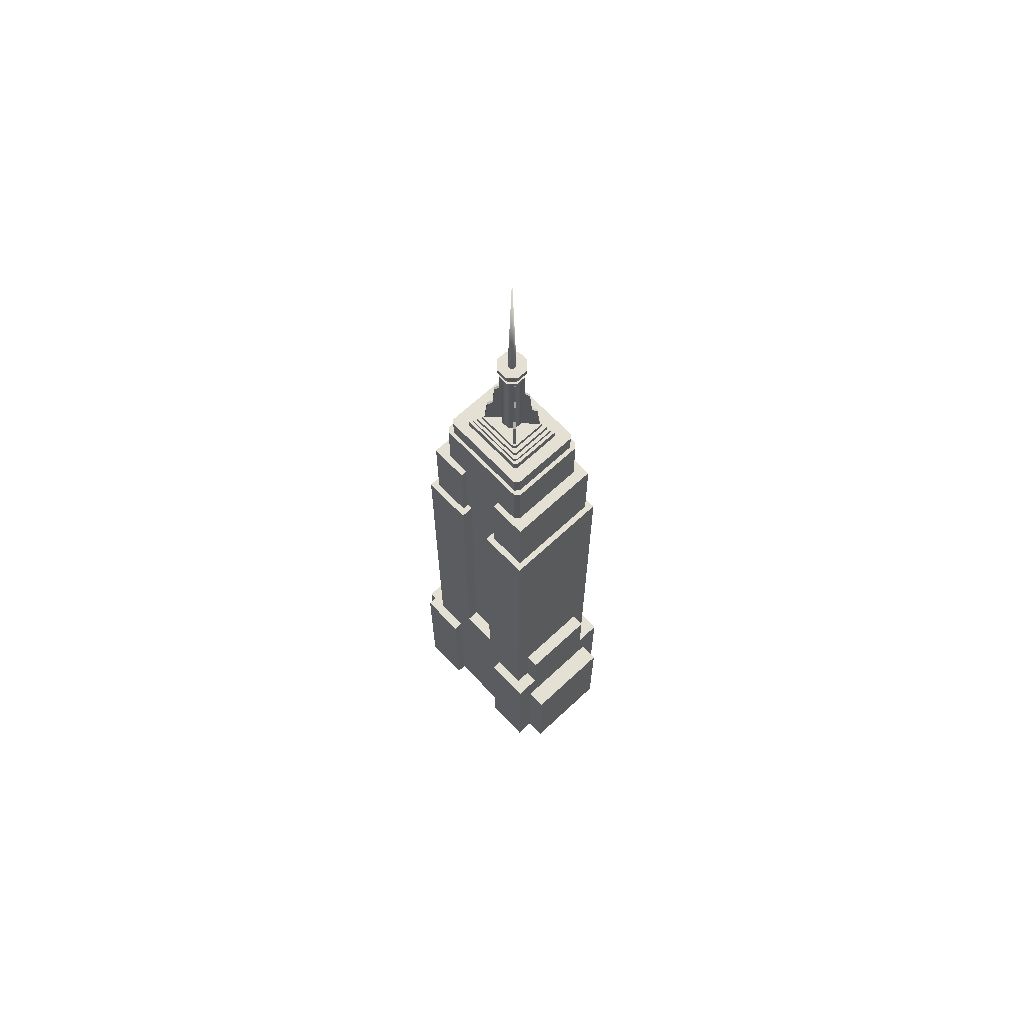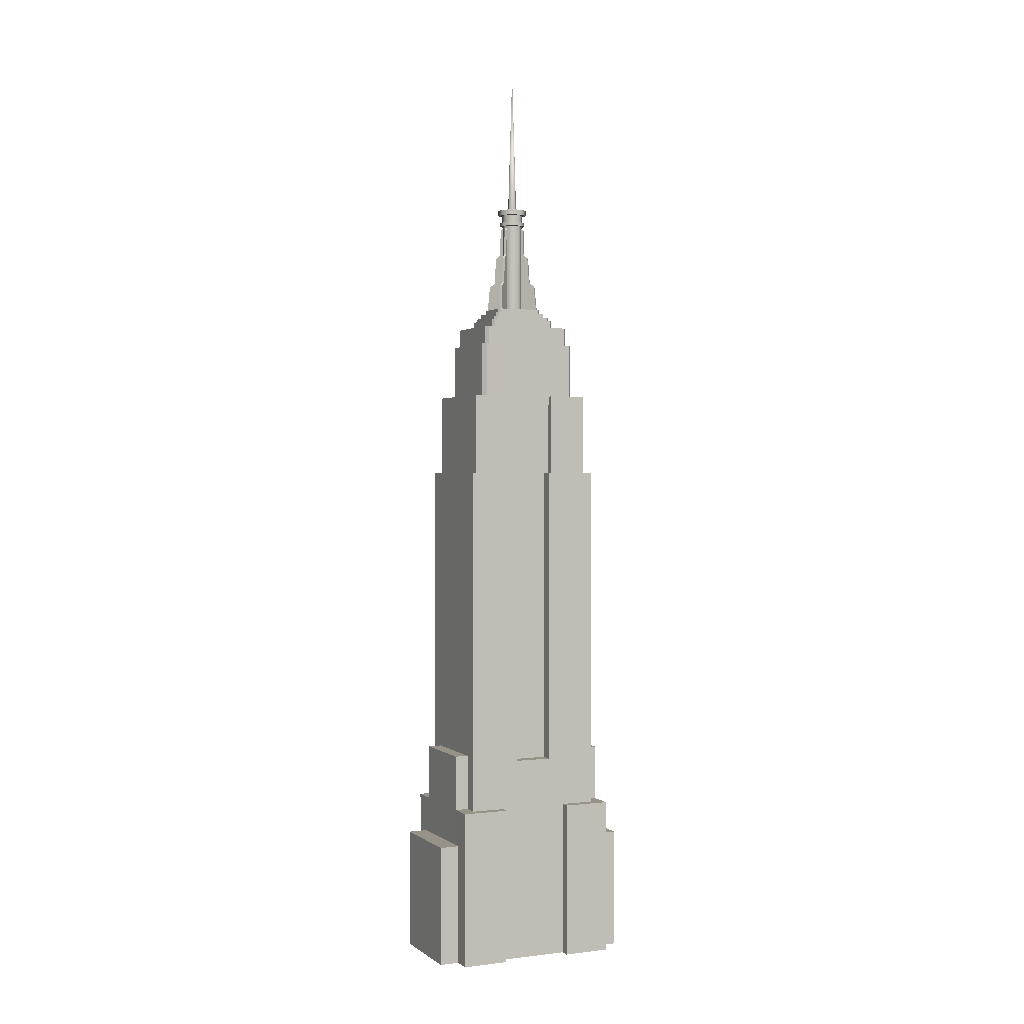
<metadata>
{"format":"obj","ext":"obj","renderer":"f3d","projection":"perspective","resolution":1024,"background":"white","views":[{"elev":65.6,"azim":136.7,"up":"+Z"},{"elev":1.2,"azim":-114.2,"up":"+Z"}]}
</metadata>
<code>
v  8.226 -18.47 0
v  8.226 -18.47 22.22
v  -8.236 -18.47 22.22
v  -8.236 -18.47 0
v  9.789 6.339 0
v  9.789 6.339 22.22
v  9.789 -6.367 22.22
v  9.789 -6.367 0
v  -8.236 18.47 0
v  -8.236 18.47 22.22
v  8.226 18.47 22.22
v  8.226 18.47 0
v  -9.8 -6.367 0
v  -9.8 -6.367 22.22
v  -9.8 6.339 22.22
v  -9.8 6.339 0
v  8.226 -14.87 22.22
v  6.923 -14.87 28.89
v  -6.934 -14.87 28.89
v  -8.236 -14.87 22.22
v  9.789 6.339 28.89
v  9.789 -6.367 28.89
v  -8.236 14.87 22.22
v  -6.934 14.87 28.89
v  6.923 14.87 28.89
v  8.226 14.87 22.22
v  -9.8 -6.367 28.89
v  -9.8 6.339 28.89
v  6.923 -14.87 39.09
v  -6.934 -14.87 39.09
v  9.789 3.297 37.93
v  9.789 -3.325 37.93
v  -6.934 14.87 39.09
v  6.923 14.87 39.09
v  -9.8 -3.325 37.93
v  -9.8 3.297 37.93
v  6.923 -12.43 39.09
v  6.923 -12.43 93.07
v  -6.934 -12.43 93.07
v  -6.934 -12.43 39.09
v  7.525 3.297 37.93
v  7.525 3.297 93.07
v  7.525 -3.325 93.07
v  7.525 -3.325 37.93
v  -6.934 12.4 39.09
v  -6.934 12.4 93.07
v  6.923 12.4 93.07
v  6.923 12.4 39.09
v  -7.557 -3.325 37.93
v  -7.557 -3.325 93.07
v  -7.557 3.297 93.07
v  -7.557 3.297 37.93
v  11.54 -14.87 0
v  11.54 -14.87 22.22
v  8.226 -14.87 0
v  -11.54 -14.87 22.22
v  -11.54 -14.87 0
v  -8.236 -14.87 0
v  -11.54 14.88 0
v  -11.54 14.88 22.22
v  -8.236 14.87 0
v  11.54 14.88 22.22
v  11.54 14.88 0
v  8.226 14.87 0
v  11.54 -14.87 28.89
v  -11.54 -14.87 28.89
v  -11.54 14.88 28.89
v  11.54 14.88 28.89
v  9.789 -12.43 28.89
v  9.789 -12.43 39.09
v  6.923 -12.43 28.89
v  -9.8 -12.43 39.09
v  -9.8 -12.43 28.89
v  -6.934 -12.43 28.89
v  -9.8 12.4 28.89
v  -9.8 12.4 39.09
v  -6.934 12.4 28.89
v  9.789 12.4 39.09
v  9.789 12.4 28.89
v  6.923 12.4 28.89
v  9.789 -12.43 93.07
v  -9.8 -12.43 93.07
v  -9.8 12.4 93.07
v  9.789 12.4 93.07
v  11.54 6.339 22.22
v  11.54 6.339 0
v  11.55 -6.367 0
v  11.55 -6.367 22.22
v  -11.54 -6.367 22.22
v  -11.54 -6.367 0
v  -11.55 6.339 0
v  -11.55 6.339 22.22
v  11.54 6.339 28.89
v  11.55 -6.367 28.89
v  -11.54 -6.367 28.89
v  -11.55 6.339 28.89
v  9.789 4.298 93.07
v  9.789 3.297 93.07
v  9.789 -3.325 93.07
v  9.789 -4.327 93.07
v  -9.8 -4.327 93.07
v  -9.8 -3.325 93.07
v  -9.8 3.297 93.07
v  -9.8 4.298 93.07
v  8.677 3.297 93.07
v  8.677 -3.325 93.07
v  -8.687 -3.325 93.07
v  -8.687 3.297 93.07
v  -8.628 11.33 93.07
v  -6.105 11.33 93.07
v  6.095 11.33 93.07
v  8.618 11.33 93.07
v  8.618 -11.38 93.07
v  6.095 -11.38 93.07
v  -6.105 -11.38 93.07
v  -8.628 -11.38 93.07
v  8.67 4.318 93.07
v  -8.681 -4.348 93.07
v  8.67 -4.348 93.07
v  -8.681 4.318 93.07
v  7.525 -4.348 93.07
v  7.525 4.318 93.07
v  -7.557 4.318 93.07
v  -7.557 -4.348 93.07
v  7.525 3.297 107.8
v  7.525 -3.325 107.8
v  -7.557 -3.325 107.8
v  -7.557 3.297 107.8
v  -8.628 11.33 107.8
v  -6.105 11.33 107.8
v  6.095 11.33 107.8
v  8.618 11.33 107.8
v  8.618 -11.38 107.8
v  6.095 -11.38 107.8
v  -6.105 -11.38 107.8
v  -8.628 -11.38 107.8
v  8.67 4.318 107.8
v  -8.681 -4.348 107.8
v  8.67 -4.348 107.8
v  -8.681 4.318 107.8
v  7.525 4.318 107.8
v  7.525 -4.348 107.8
v  -7.557 -4.348 107.8
v  -7.557 4.318 107.8
v  -7.556 8.587 107.8
v  -6.845 9.305 107.8
v  6.749 9.305 107.8
v  7.524 8.621 107.8
v  7.524 -8.644 107.8
v  6.827 -9.352 107.8
v  -6.811 -9.352 107.8
v  -7.556 -8.686 107.8
v  7.525 3.297 117.7
v  7.525 -3.325 117.7
v  -7.557 -3.325 117.7
v  -7.557 3.297 117.7
v  7.525 -4.348 117.7
v  7.525 4.318 117.7
v  -7.557 4.318 117.7
v  -7.557 -4.348 117.7
v  -7.556 8.587 117.7
v  -6.845 9.305 117.7
v  6.749 9.305 117.7
v  7.524 8.621 117.7
v  7.524 -8.644 117.7
v  6.827 -9.352 117.7
v  -6.811 -9.352 117.7
v  -7.556 -8.686 117.7
v  6.905 3.024 117.7
v  6.905 -3.053 117.7
v  -6.937 -3.053 117.7
v  -6.937 3.024 117.7
v  6.905 -3.993 117.7
v  6.905 3.961 117.7
v  -6.937 3.961 117.7
v  -6.937 -3.993 117.7
v  -6.937 7.88 117.7
v  -6.284 8.538 117.7
v  6.192 8.538 117.7
v  6.904 7.911 117.7
v  6.904 -7.935 117.7
v  6.264 -8.585 117.7
v  -6.252 -8.585 117.7
v  -6.937 -7.974 117.7
v  6.905 3.024 121.1
v  6.905 -3.053 121.1
v  -6.937 -3.053 121.1
v  -6.937 3.024 121.1
v  6.905 -3.993 121.1
v  6.905 3.961 121.1
v  -6.937 3.961 121.1
v  -6.937 -3.993 121.1
v  -6.937 7.88 121.1
v  -6.284 8.538 121.1
v  6.192 8.538 121.1
v  6.904 7.911 121.1
v  6.904 -7.935 121.1
v  6.264 -8.585 121.1
v  -6.252 -8.585 121.1
v  -6.937 -7.974 121.1
v  5.054 2.21 121.1
v  5.054 -2.242 121.1
v  -5.086 -2.242 121.1
v  -5.086 2.21 121.1
v  5.054 -2.93 121.1
v  5.054 2.896 121.1
v  -5.087 2.896 121.1
v  -5.087 -2.93 121.1
v  -5.086 5.767 121.1
v  -4.608 6.249 121.1
v  4.532 6.249 121.1
v  5.053 5.79 121.1
v  5.053 -5.818 121.1
v  4.584 -6.294 121.1
v  -4.585 -6.294 121.1
v  -5.086 -5.847 121.1
v  5.054 2.21 122.6
v  5.054 -2.242 122.6
v  -5.086 -2.242 122.6
v  -5.086 2.21 122.6
v  5.054 -2.93 122.6
v  5.054 2.896 122.6
v  -5.087 2.896 122.6
v  -5.087 -2.93 122.6
v  -5.086 5.767 122.6
v  -4.608 6.249 122.6
v  4.532 6.249 122.6
v  5.053 5.79 122.6
v  5.053 -5.818 122.6
v  4.584 -6.294 122.6
v  -4.585 -6.294 122.6
v  -5.086 -5.847 122.6
v  4.602 2.011 122.6
v  4.602 -2.044 122.6
v  -4.635 -2.044 122.6
v  -4.635 2.011 122.6
v  4.602 -2.671 122.6
v  4.602 2.637 122.6
v  -4.635 2.637 122.6
v  -4.635 -2.671 122.6
v  -4.635 5.251 122.6
v  -4.199 5.691 122.6
v  4.127 5.691 122.6
v  4.601 5.272 122.6
v  4.601 -5.302 122.6
v  4.174 -5.736 122.6
v  -4.178 -5.736 122.6
v  -4.635 -5.328 122.6
v  4.602 2.011 123.2
v  4.602 -2.044 123.2
v  -4.635 -2.044 123.2
v  -4.635 2.011 123.2
v  4.602 -2.671 123.2
v  4.602 2.637 123.2
v  -4.635 2.637 123.2
v  -4.635 -2.671 123.2
v  -4.635 5.251 123.2
v  -4.199 5.691 123.2
v  4.127 5.691 123.2
v  4.601 5.272 123.2
v  4.601 -5.302 123.2
v  4.174 -5.736 123.2
v  -4.178 -5.736 123.2
v  -4.635 -5.328 123.2
v  4.078 1.78 123.2
v  4.078 -1.815 123.2
v  -4.111 -1.815 123.2
v  -4.111 1.78 123.2
v  4.077 -2.37 123.2
v  4.077 2.335 123.2
v  -4.111 2.335 123.2
v  -4.111 -2.37 123.2
v  -4.111 4.653 123.2
v  -3.724 5.042 123.2
v  3.656 5.042 123.2
v  4.077 4.671 123.2
v  4.077 -4.702 123.2
v  3.698 -5.087 123.2
v  -3.706 -5.087 123.2
v  -4.111 -4.725 123.2
v  4.078 1.78 124
v  4.078 -1.815 124
v  -4.111 -1.815 124
v  -4.111 1.78 124
v  4.077 -2.37 124
v  4.077 2.335 124
v  -4.111 2.335 124
v  -4.111 -2.37 124
v  -4.111 4.653 124
v  -3.724 5.042 124
v  3.656 5.042 124
v  4.077 4.671 124
v  4.077 -4.702 124
v  3.698 -5.087 124
v  -3.706 -5.087 124
v  -4.111 -4.725 124
v  3.473 1.514 124
v  3.473 -1.55 124
v  -3.506 -1.55 124
v  -3.506 1.514 124
v  3.473 -2.024 124
v  3.473 1.987 124
v  -3.506 1.987 124
v  -3.506 -2.024 124
v  -3.506 3.963 124
v  -3.177 4.295 124
v  3.114 4.295 124
v  3.473 3.979 124
v  3.473 -4.011 124
v  3.15 -4.339 124
v  -3.161 -4.339 124
v  -3.506 -4.031 124
v  3.473 1.514 124.9
v  3.473 -1.55 124.9
v  -3.506 -1.55 124.9
v  -3.506 1.514 124.9
v  3.473 -2.024 124.9
v  3.473 1.987 124.9
v  -3.506 1.987 124.9
v  -3.506 -2.024 124.9
v  -3.506 3.963 124.9
v  -3.177 4.295 124.9
v  3.114 4.295 124.9
v  3.473 3.979 124.9
v  3.473 -4.011 124.9
v  3.15 -4.339 124.9
v  -3.161 -4.339 124.9
v  -3.506 -4.031 124.9
v  1.676 0.6905 124.9
v  1.676 -0.7295 124.9
v  -1.732 -0.7295 124.9
v  -1.732 0.6905 124.9
v  -0.7316 1.688 124.9
v  0.6939 1.689 124.9
v  0.6978 -1.716 124.9
v  -0.7299 -1.717 124.9
v  1.676 0.6905 141.3
v  1.676 -0.7295 141.3
v  -1.732 -0.7295 141.3
v  -1.732 0.6905 141.3
v  -0.7316 1.688 141.3
v  0.6939 1.689 141.3
v  0.6978 -1.716 141.3
v  -0.7299 -1.717 141.3
v  2.194 0.9059 141.3
v  2.194 -0.9466 141.3
v  -2.253 -0.9466 141.3
v  -2.253 0.9059 141.3
v  -0.9475 2.208 141.3
v  0.9122 2.208 141.3
v  0.9173 -2.234 141.3
v  -0.9453 -2.235 141.3
v  2.194 0.9059 141.9
v  2.194 -0.9466 141.9
v  -2.253 -0.9466 141.9
v  -2.253 0.9059 141.9
v  -0.9475 2.208 141.9
v  0.9122 2.208 141.9
v  0.9173 -2.234 141.9
v  -0.9453 -2.235 141.9
v  1.812 0.747 141.9
v  1.812 -0.7865 141.9
v  -1.869 -0.7865 141.9
v  -1.869 0.747 141.9
v  -0.7882 1.825 141.9
v  0.7512 1.825 141.9
v  0.7554 -1.852 141.9
v  -0.7864 -1.853 141.9
v  1.812 0.747 143.3
v  1.812 -0.7865 143.3
v  -1.869 -0.7865 143.3
v  -1.869 0.747 143.3
v  -0.7882 1.825 143.3
v  0.7512 1.825 143.3
v  0.7554 -1.852 143.3
v  -0.7864 -1.853 143.3
v  2.459 1.016 143.3
v  2.459 -1.058 143.3
v  -2.52 -1.058 143.3
v  -2.52 1.016 143.3
v  -1.058 2.474 143.3
v  1.024 2.474 143.3
v  1.03 -2.499 143.3
v  -1.056 -2.5 143.3
v  2.459 1.016 144.3
v  2.459 -1.058 144.3
v  -2.52 -1.058 144.3
v  -2.52 1.016 144.3
v  -1.058 2.474 144.3
v  1.024 2.474 144.3
v  1.03 -2.499 144.3
v  -1.056 -2.5 144.3
v  0.6963 0.2825 144.3
v  0.6963 -0.3184 144.3
v  -0.7462 -0.3184 144.3
v  -0.7462 0.2825 144.3
v  -0.3227 0.7048 144.3
v  0.2805 0.7049 144.3
v  0.2822 -0.7361 144.3
v  -0.322 -0.7363 144.3
v  -0.0227 -0.0168 170.7
v  2.875 -4.016 124.7
v  2.513 -3.654 129.5
v  0.4635 -1.604 124.7
v  1.83 -2.971 130.2
v  1.589 -2.73 134.9
v  1.026 -2.167 135.6
v  0.9057 -2.046 140.4
v  0.4635 -1.604 141.1
v  0.7648 -1.303 124.7
v  2.814 -3.353 129.5
v  3.176 -3.714 124.7
v  2.131 -2.669 130.2
v  1.89 -2.428 134.9
v  1.327 -1.866 135.6
v  1.207 -1.745 140.4
v  0.7648 -1.303 141.1
v  -2.92 3.982 124.7
v  -2.559 3.62 129.5
v  -0.509 1.571 124.7
v  -1.875 2.937 130.2
v  -1.634 2.696 134.9
v  -1.072 2.133 135.6
v  -0.9512 2.013 140.4
v  -0.509 1.571 141.1
v  -0.8104 1.269 124.7
v  -2.86 3.319 129.5
v  -3.222 3.68 124.7
v  -2.177 2.636 130.2
v  -1.936 2.395 134.9
v  -1.373 1.832 135.6
v  -1.253 1.712 140.4
v  -0.8104 1.269 141.1
v  -2.92 -4.016 124.7
v  -0.509 -1.604 124.7
v  -2.559 -3.654 129.5
v  -1.875 -2.971 130.2
v  -1.634 -2.73 134.9
v  -1.072 -2.167 135.6
v  -0.9512 -2.046 140.4
v  -0.509 -1.604 141.1
v  -0.8104 -1.303 124.7
v  -3.222 -3.714 124.7
v  -2.86 -3.353 129.5
v  -2.177 -2.669 130.2
v  -1.936 -2.428 134.9
v  -1.373 -1.866 135.6
v  -1.253 -1.745 140.4
v  -0.8104 -1.303 141.1
v  2.875 3.982 124.7
v  0.4635 1.571 124.7
v  2.513 3.62 129.5
v  1.83 2.937 130.2
v  1.589 2.696 134.9
v  1.026 2.133 135.6
v  0.9057 2.013 140.4
v  0.4635 1.571 141.1
v  0.7648 1.269 124.7
v  3.176 3.68 124.7
v  2.814 3.319 129.5
v  2.131 2.636 130.2
v  1.89 2.395 134.9
v  1.327 1.832 135.6
v  1.207 1.712 140.4
v  0.7648 1.269 141.1
g tower12
f 1 2 3 4
f 5 6 7 8
f 9 10 11 12
f 13 14 15 16
f 17 18 19 20
f 6 21 22 7
f 23 24 25 26
f 14 27 28 15
f 18 29 30 19
f 21 31 32 22
f 24 33 34 25
f 27 35 36 28
f 37 38 39 40
f 41 42 43 44
f 45 46 47 48
f 49 50 51 52
f 53 54 17 55
f 56 57 58 20
f 59 60 23 61
f 62 63 64 26
f 54 65 18 17
f 66 56 20 19
f 60 67 24 23
f 68 62 26 25
f 69 70 37 71
f 72 73 74 40
f 75 76 45 77
f 78 79 80 48
f 70 81 38 37
f 82 72 40 39
f 76 83 46 45
f 84 78 48 47
f 63 62 85 86
f 54 53 87 88
f 57 56 89 90
f 60 59 91 92
f 62 68 93 85
f 65 54 88 94
f 56 66 95 89
f 67 60 92 96
f 79 78 31 21
f 70 69 22 32
f 73 72 35 27
f 76 75 28 36
f 78 97 98 31
f 99 100 70 32
f 72 101 102 35
f 103 104 76 36
f 32 31 41 44
f 98 105 41 31
f 99 32 44 106
f 36 35 49 52
f 102 107 49 35
f 103 36 52 108
f 8 7 88 87
f 7 22 94 88
f 22 69 65 94
f 69 71 18 65
f 71 37 29 18
f 37 40 30 29
f 40 74 19 30
f 74 73 66 19
f 73 27 95 66
f 27 14 89 95
f 14 13 90 89
f 16 15 92 91
f 15 28 96 92
f 28 75 67 96
f 75 77 24 67
f 77 45 33 24
f 45 48 34 33
f 48 80 25 34
f 80 79 68 25
f 79 21 93 68
f 21 6 85 93
f 6 5 86 85
f 17 20 3 2
f 20 58 4 3
f 55 17 2 1
f 23 26 11 10
f 26 64 12 11
f 61 23 10 9
f 46 83 109 110
f 46 110 111 47
f 47 111 112 84
f 38 81 113 114
f 38 114 115 39
f 39 115 116 82
f 112 117 97 84
f 116 118 101 82
f 113 81 100 119
f 109 83 104 120
f 107 50 49
f 52 51 108
f 44 43 106
f 105 42 41
f 117 105 98 97
f 99 106 119 100
f 118 107 102 101
f 103 108 120 104
f 72 82 101
f 104 83 76
f 100 81 70
f 78 84 97
f 119 106 43 121
f 105 117 122 42
f 120 108 51 123
f 107 118 124 50
f 43 42 125 126
f 51 50 127 128
f 110 109 129 130
f 111 110 130 131
f 112 111 131 132
f 114 113 133 134
f 115 114 134 135
f 116 115 135 136
f 117 112 132 137
f 118 116 136 138
f 113 119 139 133
f 109 120 140 129
f 122 117 137 141
f 119 121 142 139
f 121 43 126 142
f 42 122 141 125
f 124 118 138 143
f 120 123 144 140
f 123 51 128 144
f 50 124 143 127
f 130 129 145 146
f 131 130 146 147
f 132 131 147 148
f 134 133 149 150
f 135 134 150 151
f 136 135 151 152
f 137 132 148 141
f 138 136 152 143
f 133 139 142 149
f 129 140 144 145
f 126 125 153 154
f 128 127 155 156
f 142 126 154 157
f 125 141 158 153
f 144 128 156 159
f 127 143 160 155
f 146 145 161 162
f 147 146 162 163
f 148 147 163 164
f 150 149 165 166
f 151 150 166 167
f 152 151 167 168
f 141 148 164 158
f 143 152 168 160
f 149 142 157 165
f 145 144 159 161
f 154 153 169 170
f 156 155 171 172
f 157 154 170 173
f 153 158 174 169
f 159 156 172 175
f 155 160 176 171
f 162 161 177 178
f 163 162 178 179
f 164 163 179 180
f 166 165 181 182
f 167 166 182 183
f 168 167 183 184
f 158 164 180 174
f 160 168 184 176
f 165 157 173 181
f 161 159 175 177
f 170 169 185 186
f 172 171 187 188
f 173 170 186 189
f 169 174 190 185
f 175 172 188 191
f 171 176 192 187
f 178 177 193 194
f 179 178 194 195
f 180 179 195 196
f 182 181 197 198
f 183 182 198 199
f 184 183 199 200
f 174 180 196 190
f 176 184 200 192
f 181 173 189 197
f 177 175 191 193
f 186 185 201 202
f 188 187 203 204
f 189 186 202 205
f 185 190 206 201
f 191 188 204 207
f 187 192 208 203
f 194 193 209 210
f 195 194 210 211
f 196 195 211 212
f 198 197 213 214
f 199 198 214 215
f 200 199 215 216
f 190 196 212 206
f 192 200 216 208
f 197 189 205 213
f 193 191 207 209
f 202 201 217 218
f 204 203 219 220
f 205 202 218 221
f 201 206 222 217
f 207 204 220 223
f 203 208 224 219
f 210 209 225 226
f 211 210 226 227
f 212 211 227 228
f 214 213 229 230
f 215 214 230 231
f 216 215 231 232
f 206 212 228 222
f 208 216 232 224
f 213 205 221 229
f 209 207 223 225
f 218 217 233 234
f 220 219 235 236
f 221 218 234 237
f 217 222 238 233
f 223 220 236 239
f 219 224 240 235
f 226 225 241 242
f 227 226 242 243
f 228 227 243 244
f 230 229 245 246
f 231 230 246 247
f 232 231 247 248
f 222 228 244 238
f 224 232 248 240
f 229 221 237 245
f 225 223 239 241
f 234 233 249 250
f 236 235 251 252
f 237 234 250 253
f 233 238 254 249
f 239 236 252 255
f 235 240 256 251
f 242 241 257 258
f 243 242 258 259
f 244 243 259 260
f 246 245 261 262
f 247 246 262 263
f 248 247 263 264
f 238 244 260 254
f 240 248 264 256
f 245 237 253 261
f 241 239 255 257
f 250 249 265 266
f 252 251 267 268
f 253 250 266 269
f 249 254 270 265
f 255 252 268 271
f 251 256 272 267
f 258 257 273 274
f 259 258 274 275
f 260 259 275 276
f 262 261 277 278
f 263 262 278 279
f 264 263 279 280
f 254 260 276 270
f 256 264 280 272
f 261 253 269 277
f 257 255 271 273
f 266 265 281 282
f 268 267 283 284
f 269 266 282 285
f 265 270 286 281
f 271 268 284 287
f 267 272 288 283
f 274 273 289 290
f 275 274 290 291
f 276 275 291 292
f 278 277 293 294
f 279 278 294 295
f 280 279 295 296
f 270 276 292 286
f 272 280 296 288
f 277 269 285 293
f 273 271 287 289
f 282 281 297 298
f 284 283 299 300
f 285 282 298 301
f 281 286 302 297
f 287 284 300 303
f 283 288 304 299
f 290 289 305 306
f 291 290 306 307
f 292 291 307 308
f 294 293 309 310
f 295 294 310 311
f 296 295 311 312
f 286 292 308 302
f 288 296 312 304
f 293 285 301 309
f 289 287 303 305
f 298 297 313 314
f 300 299 315 316
f 301 298 314 317
f 297 302 318 313
f 303 300 316 319
f 299 304 320 315
f 306 305 321 322
f 307 306 322 323
f 308 307 323 324
f 310 309 325 326
f 311 310 326 327
f 312 311 327 328
f 302 308 324 318
f 304 312 328 320
f 309 301 317 325
f 305 303 319 321
f 314 313 329 330
f 316 315 331 332
f 317 314 330
f 313 318 329
f 319 316 332
f 315 320 331
f 322 321 333
f 323 322 333 334
f 324 323 334
f 326 325 335
f 327 326 335 336
f 328 327 336
f 318 324 334 329
f 320 328 336 331
f 325 317 330 335
f 321 319 332 333
f 330 329 337 338
f 332 331 339 340
f 334 333 341 342
f 336 335 343 344
f 329 334 342 337
f 331 336 344 339
f 335 330 338 343
f 333 332 340 341
f 338 337 345 346
f 340 339 347 348
f 342 341 349 350
f 344 343 351 352
f 337 342 350 345
f 339 344 352 347
f 343 338 346 351
f 341 340 348 349
f 346 345 353 354
f 348 347 355 356
f 350 349 357 358
f 352 351 359 360
f 345 350 358 353
f 347 352 360 355
f 351 346 354 359
f 349 348 356 357
f 354 353 361 362
f 356 355 363 364
f 358 357 365 366
f 360 359 367 368
f 353 358 366 361
f 355 360 368 363
f 359 354 362 367
f 357 356 364 365
f 362 361 369 370
f 364 363 371 372
f 366 365 373 374
f 368 367 375 376
f 361 366 374 369
f 363 368 376 371
f 367 362 370 375
f 365 364 372 373
f 370 369 377 378
f 372 371 379 380
f 374 373 381 382
f 376 375 383 384
f 369 374 382 377
f 371 376 384 379
f 375 370 378 383
f 373 372 380 381
f 378 377 385 386
f 380 379 387 388
f 382 381 389 390
f 384 383 391 392
f 377 382 390 385
f 379 384 392 387
f 383 378 386 391
f 381 380 388 389
f 386 385 393 394
f 388 387 395 396
f 390 389 397 398
f 392 391 399 400
f 385 390 398 393
f 387 392 400 395
f 391 386 394 399
f 389 388 396 397
f 394 393 401
f 396 395 401
f 398 397 401
f 400 399 401
f 393 398 401
f 395 400 401
f 399 394 401
f 397 396 401
f 402 403 404
f 403 405 404
f 405 406 404
f 406 407 404
f 407 408 404
f 408 409 404
f 410 411 412
f 410 413 411
f 410 414 413
f 410 415 414
f 410 416 415
f 410 417 416
f 412 411 403 402
f 411 413 405 403
f 413 414 406 405
f 414 415 407 406
f 415 416 408 407
f 416 417 409 408
f 418 419 420
f 419 421 420
f 421 422 420
f 422 423 420
f 423 424 420
f 424 425 420
f 426 427 428
f 426 429 427
f 426 430 429
f 426 431 430
f 426 432 431
f 426 433 432
f 428 427 419 418
f 427 429 421 419
f 429 430 422 421
f 430 431 423 422
f 431 432 424 423
f 432 433 425 424
f 434 435 436
f 436 435 437
f 437 435 438
f 438 435 439
f 439 435 440
f 440 435 441
f 442 443 444
f 442 444 445
f 442 445 446
f 442 446 447
f 442 447 448
f 442 448 449
f 443 434 436 444
f 444 436 437 445
f 445 437 438 446
f 446 438 439 447
f 447 439 440 448
f 448 440 441 449
f 450 451 452
f 452 451 453
f 453 451 454
f 454 451 455
f 455 451 456
f 456 451 457
f 458 459 460
f 458 460 461
f 458 461 462
f 458 462 463
f 458 463 464
f 458 464 465
f 459 450 452 460
f 460 452 453 461
f 461 453 454 462
f 462 454 455 463
f 463 455 456 464
f 464 456 457 465

</code>
